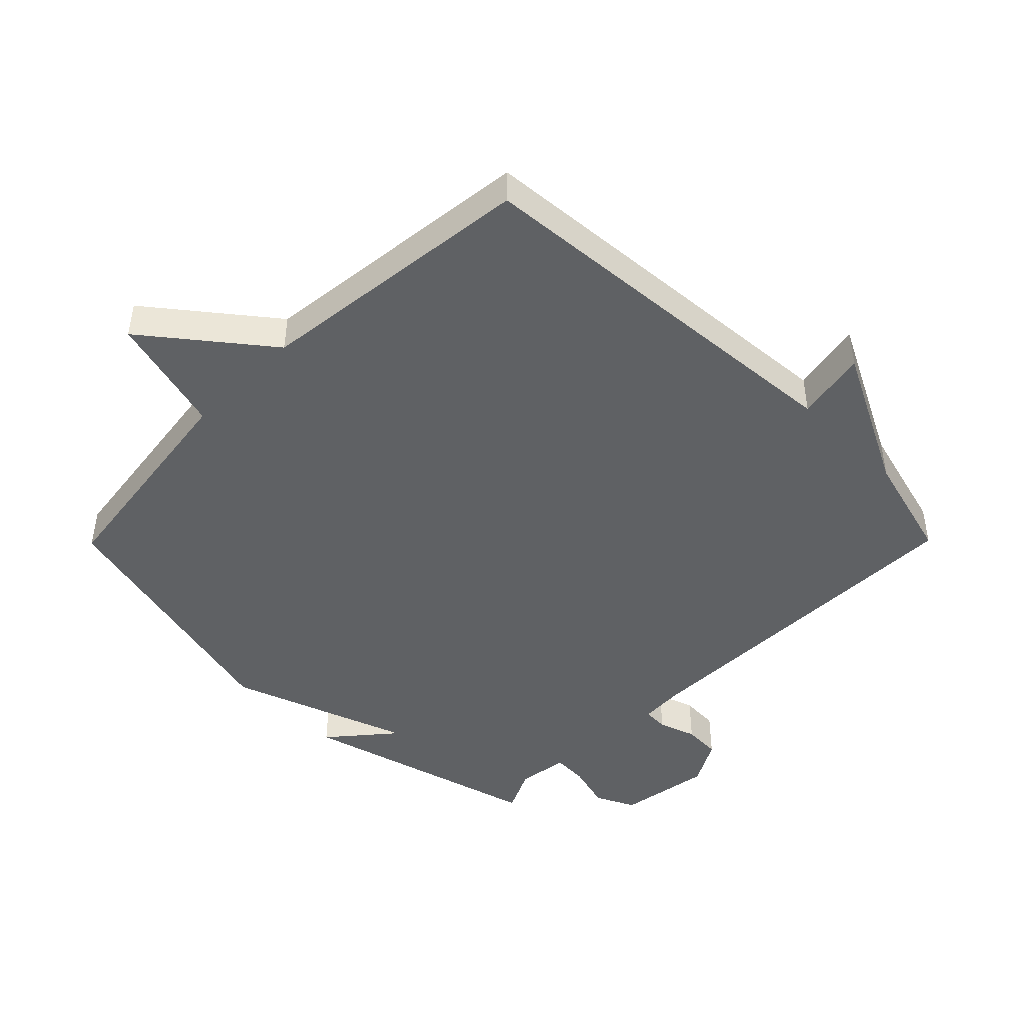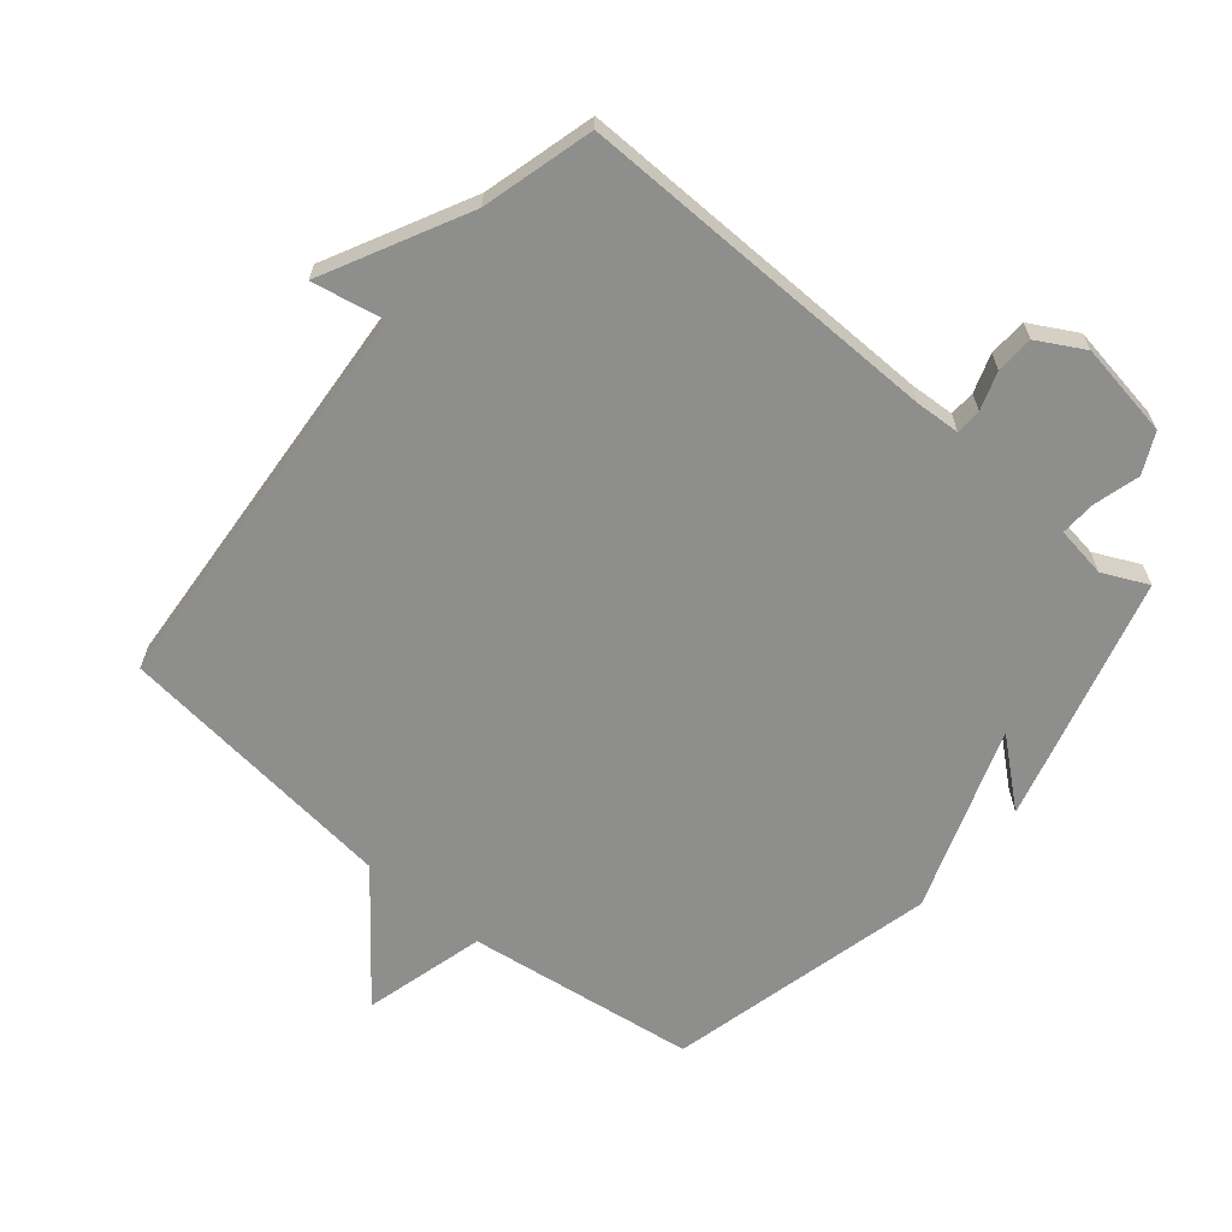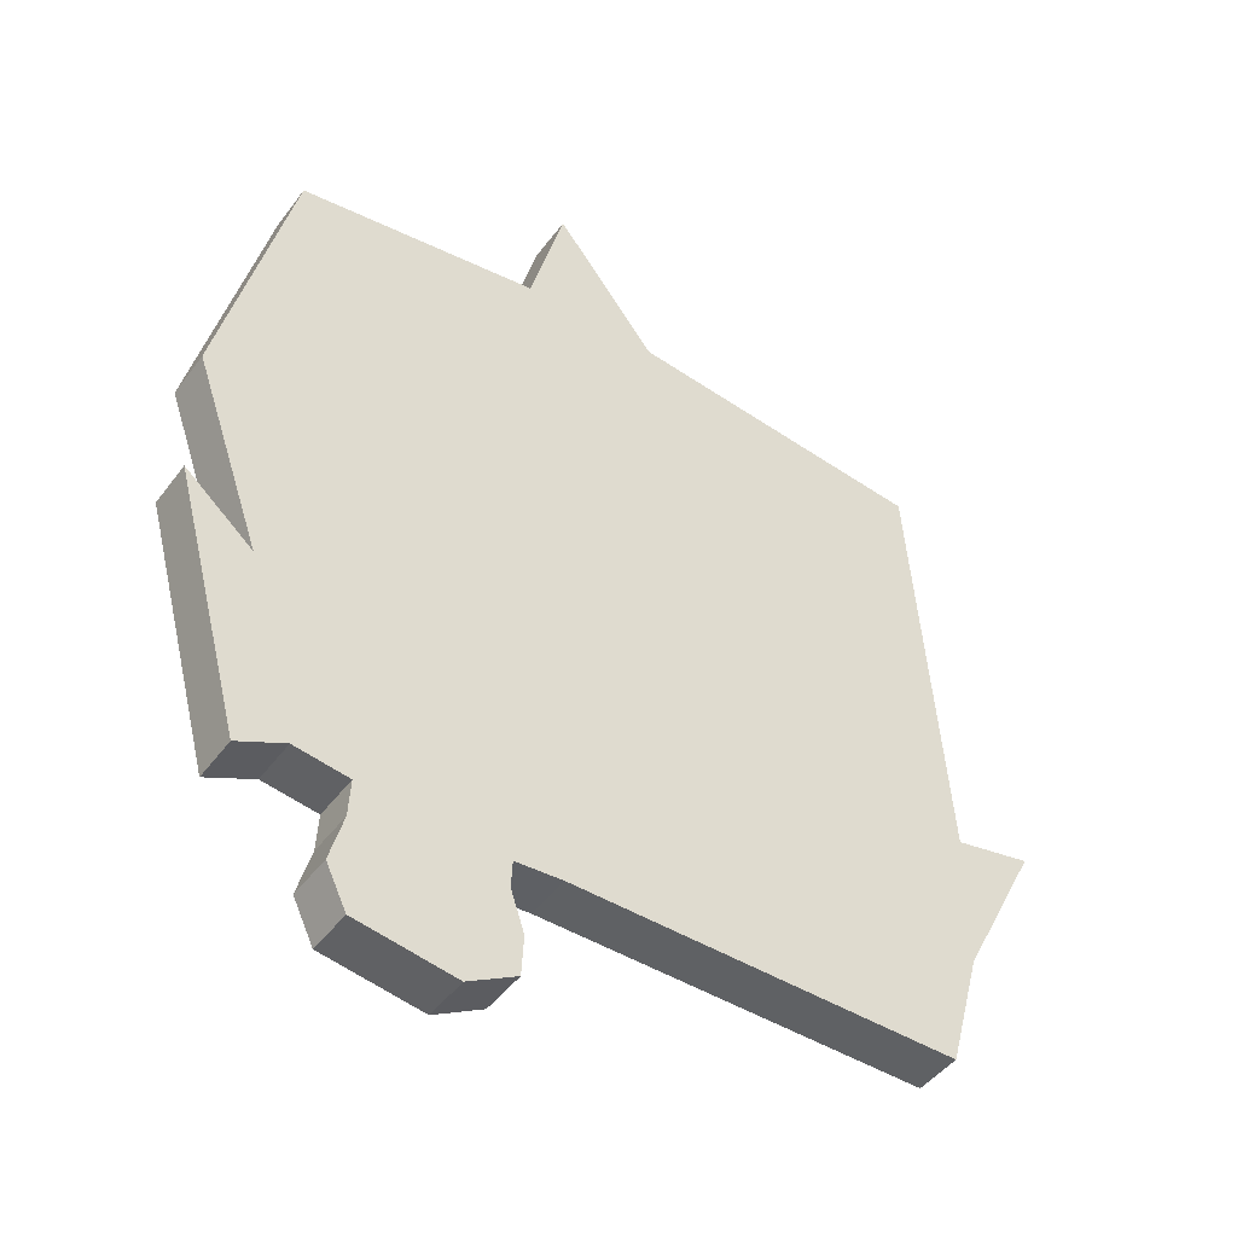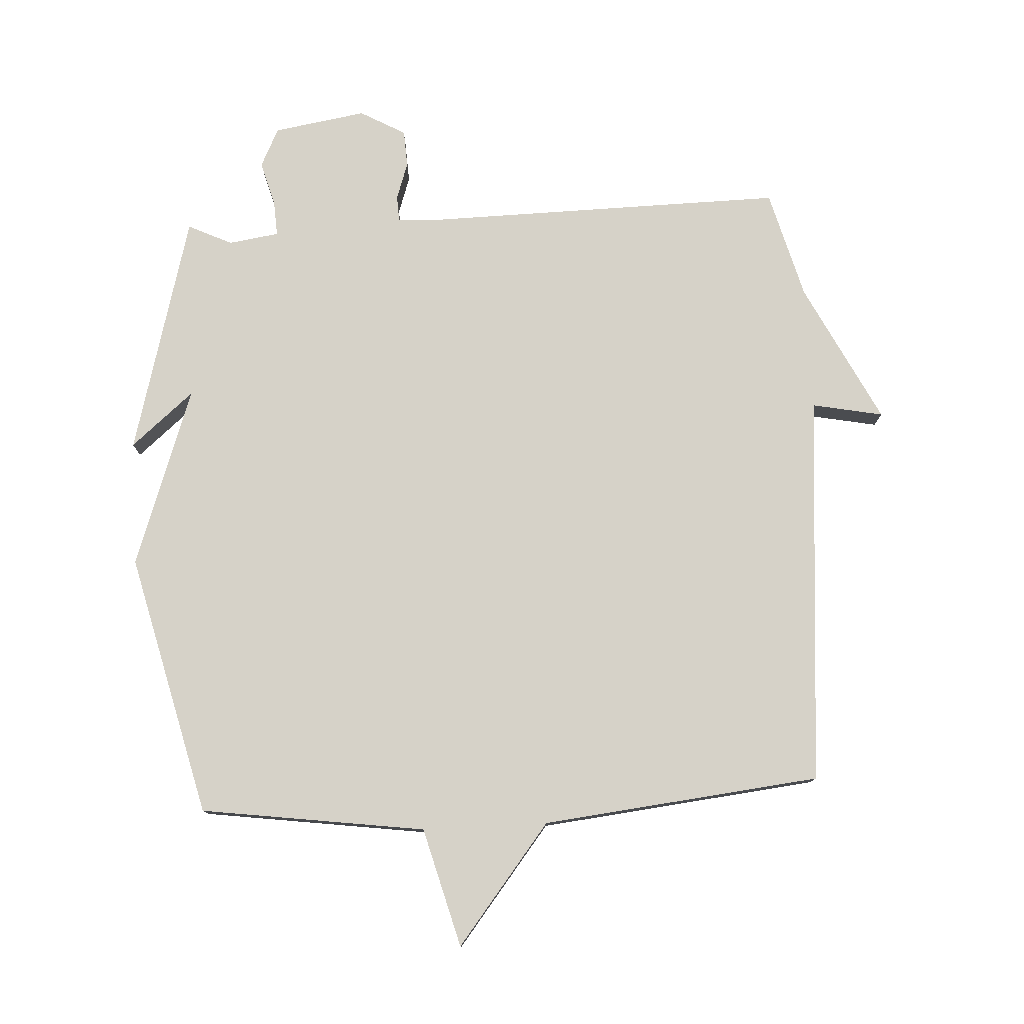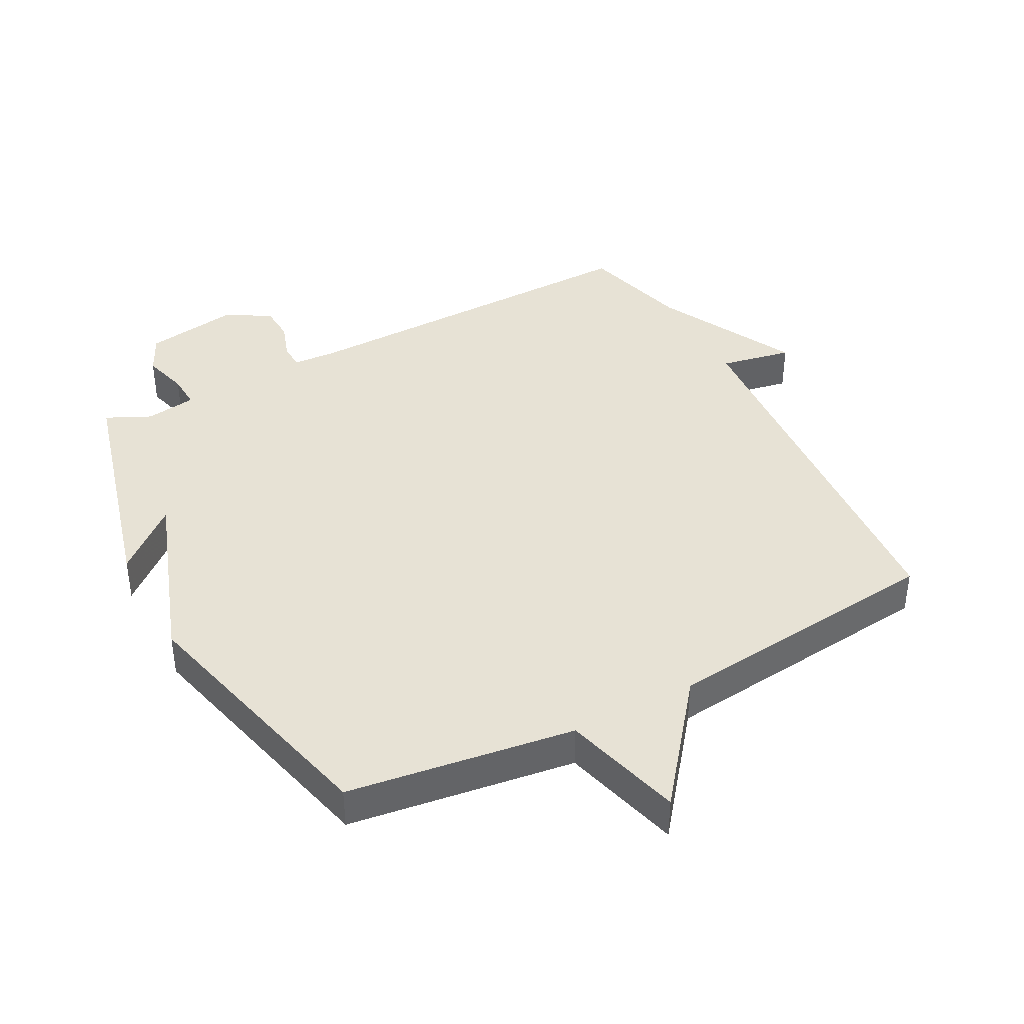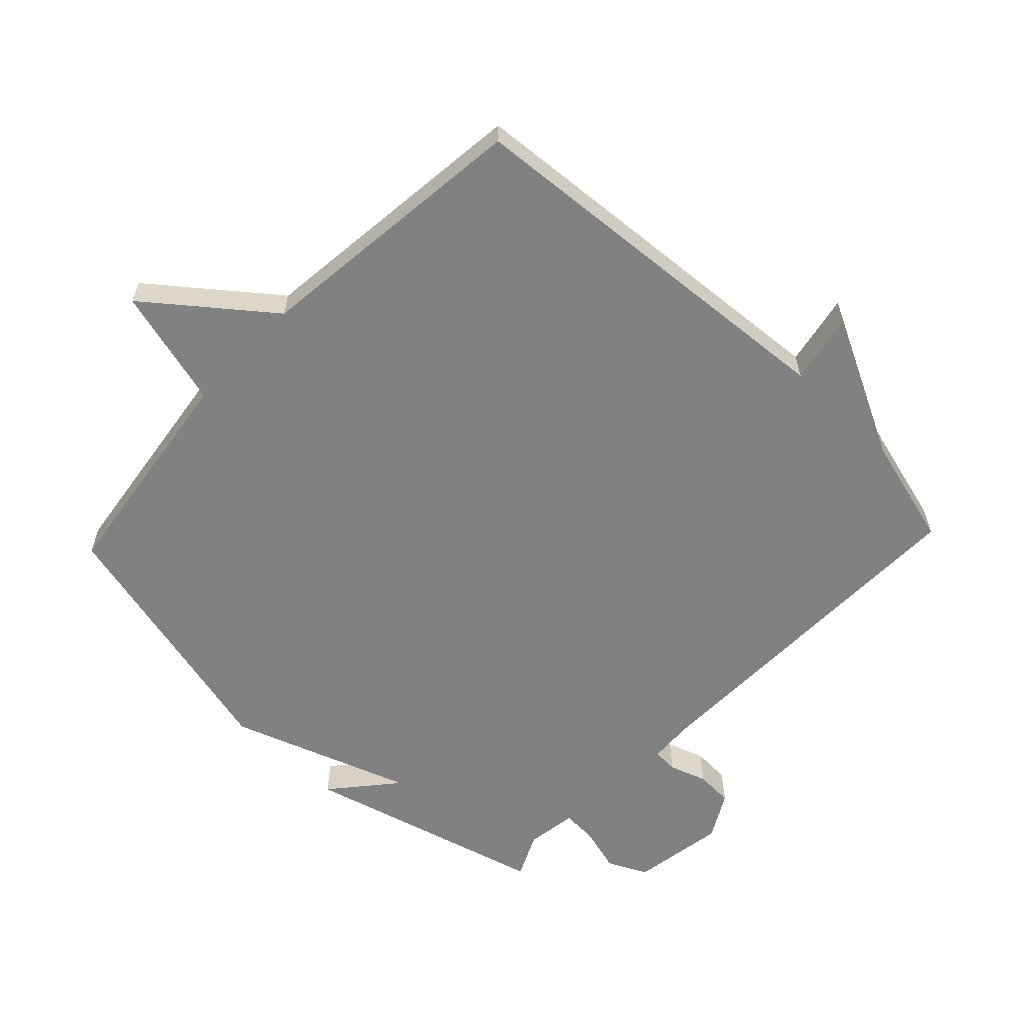
<metadata>
{"format":"obj","ext":"obj","renderer":"f3d","projection":"perspective","resolution":1024,"background":"white","views":[{"elev":-45.8,"azim":45.3,"up":"+Y"},{"elev":-64.8,"azim":140.2,"up":"+Y"},{"elev":-45.7,"azim":-34.3,"up":"+Z"},{"elev":78.0,"azim":-3.0,"up":"+Y"},{"elev":40.2,"azim":-27.9,"up":"+Y"},{"elev":-60.3,"azim":46.5,"up":"+Y"}]}
</metadata>
<code>
v 0.5 0.07 0.5
v 0.547 0.07 -0.127
v 0.66 0.07 -0.105
v 0.547 0.07 -0.327
v 0.5 0.07 -0.5
v -0.069 0.07 -0.49
v -0.139 0.07 -0.494
v -0.141 0.07 -0.534
v -0.121 0.07 -0.593
v -0.124 0.07 -0.652
v -0.196 0.07 -0.692
v -0.343 0.07 -0.668
v -0.373 0.07 -0.606
v -0.353 0.07 -0.534
v -0.35 0.07 -0.479
v -0.43 0.07 -0.467
v -0.5 0.07 -0.5
v -0.603 0.07 -0.118
v -0.503 0.07 -0.203
v -0.603 0.07 0.082
v -0.5 0.07 0.5
v -0.143 0.07 0.549
v -0.092 0.07 0.738
v 0.057 0.07 0.549
v 0.5 0 0.5
v 0.547 0 -0.127
v 0.66 0 -0.105
v 0.547 0 -0.327
v 0.5 0 -0.5
v -0.069 0 -0.49
v -0.139 0 -0.494
v -0.141 0 -0.534
v -0.121 0 -0.593
v -0.124 0 -0.652
v -0.196 0 -0.692
v -0.343 0 -0.668
v -0.373 0 -0.606
v -0.353 0 -0.534
v -0.35 0 -0.479
v -0.43 0 -0.467
v -0.5 0 -0.5
v -0.603 0 -0.118
v -0.503 0 -0.203
v -0.603 0 0.082
v -0.5 0 0.5
v -0.143 0 0.549
v -0.092 0 0.738
v 0.057 0 0.549
f 22 23 24
f 24 1 2
f 22 24 2
f 21 22 2
f 20 21 2
f 19 20 2
f 16 17 18 19
f 15 16 19 2
f 2 3 4
f 15 2 4
f 14 15 4
f 12 13 14
f 11 12 14
f 10 11 14
f 9 10 14
f 8 9 14
f 7 8 14
f 7 14 4
f 6 7 4
f 4 5 6
f 48 47 46
f 26 25 48
f 26 48 46
f 26 46 45
f 26 45 44
f 26 44 43
f 43 42 41 40
f 26 43 40 39
f 28 27 26
f 28 26 39
f 28 39 38
f 38 37 36
f 38 36 35
f 38 35 34
f 38 34 33
f 38 33 32
f 38 32 31
f 28 38 31
f 28 31 30
f 30 29 28
f 1 25 26 2
f 2 26 27 3
f 3 27 28 4
f 4 28 29 5
f 5 29 30 6
f 6 30 31 7
f 7 31 32 8
f 8 32 33 9
f 9 33 34 10
f 10 34 35 11
f 11 35 36 12
f 12 36 37 13
f 13 37 38 14
f 14 38 39 15
f 15 39 40 16
f 16 40 41 17
f 17 41 42 18
f 18 42 43 19
f 19 43 44 20
f 20 44 45 21
f 21 45 46 22
f 22 46 47 23
f 23 47 48 24
f 24 48 25 1

</code>
